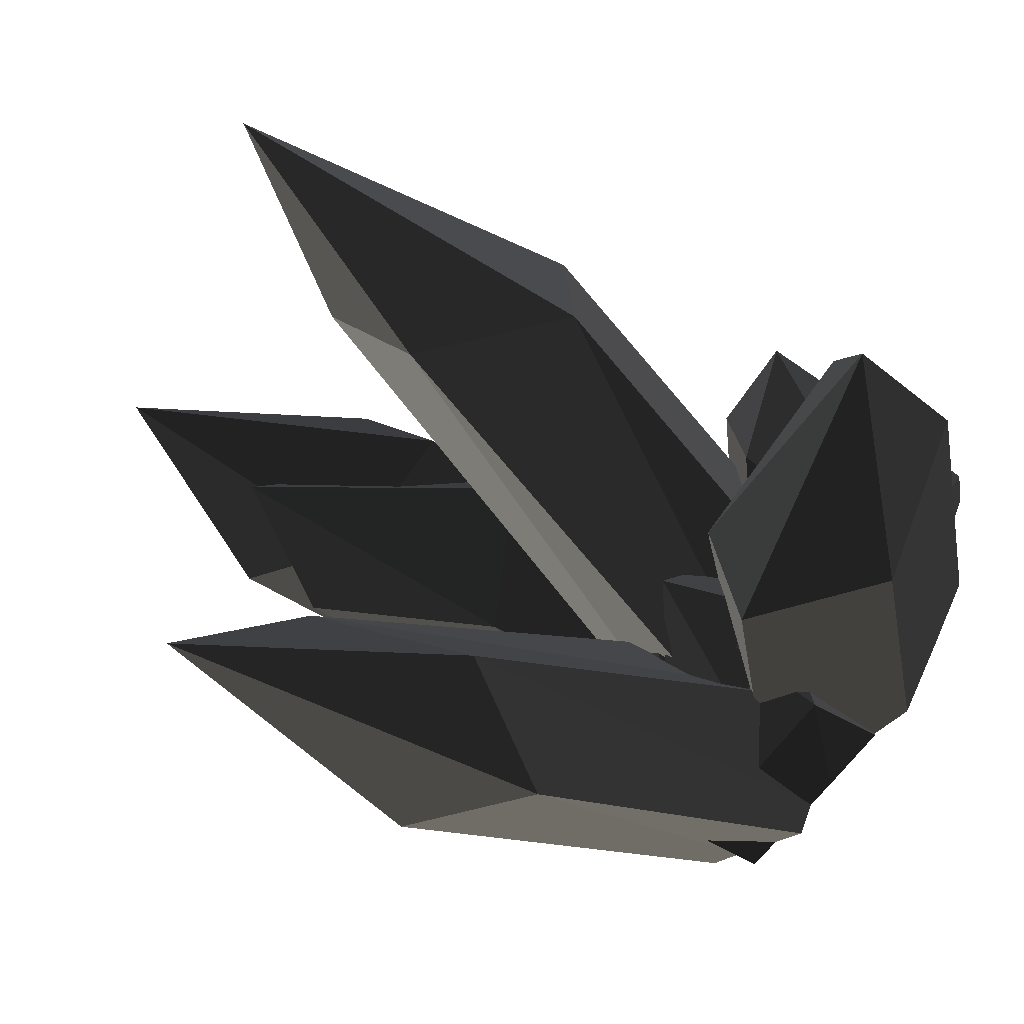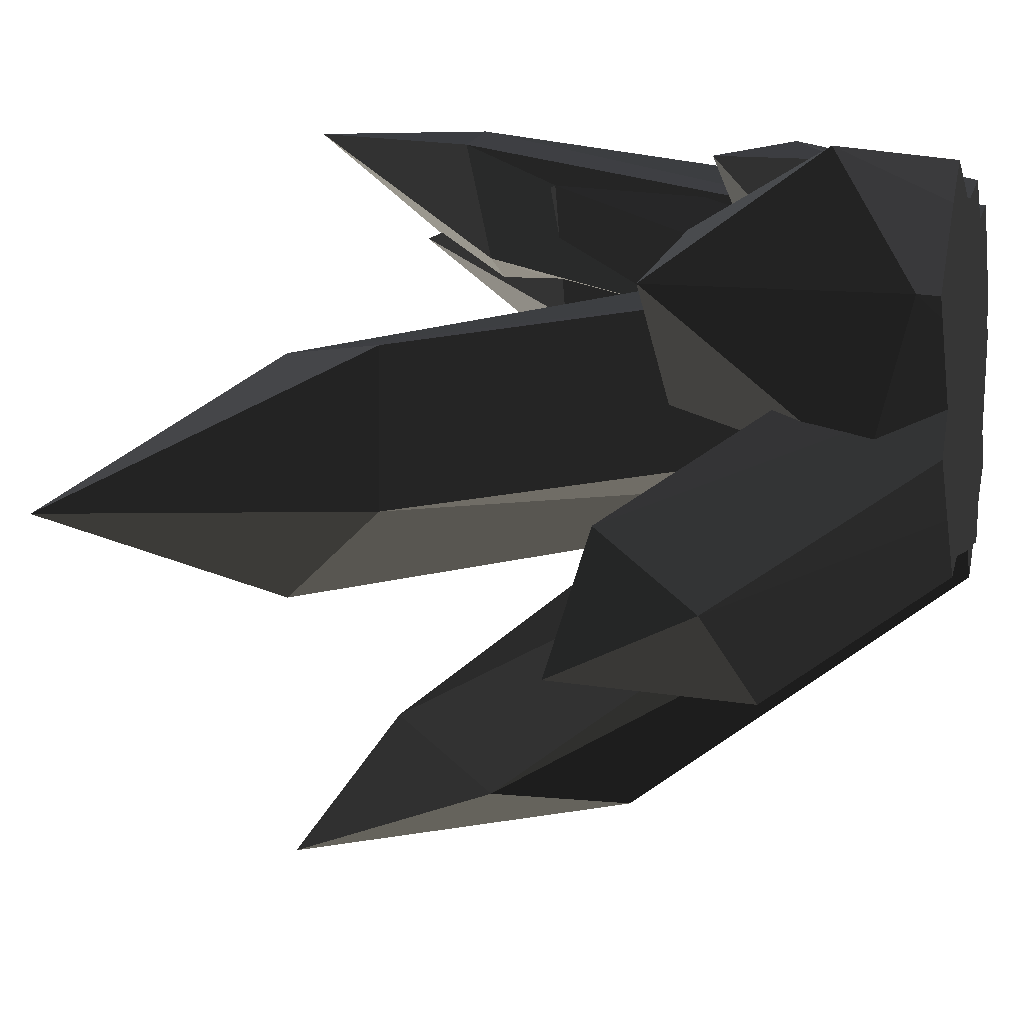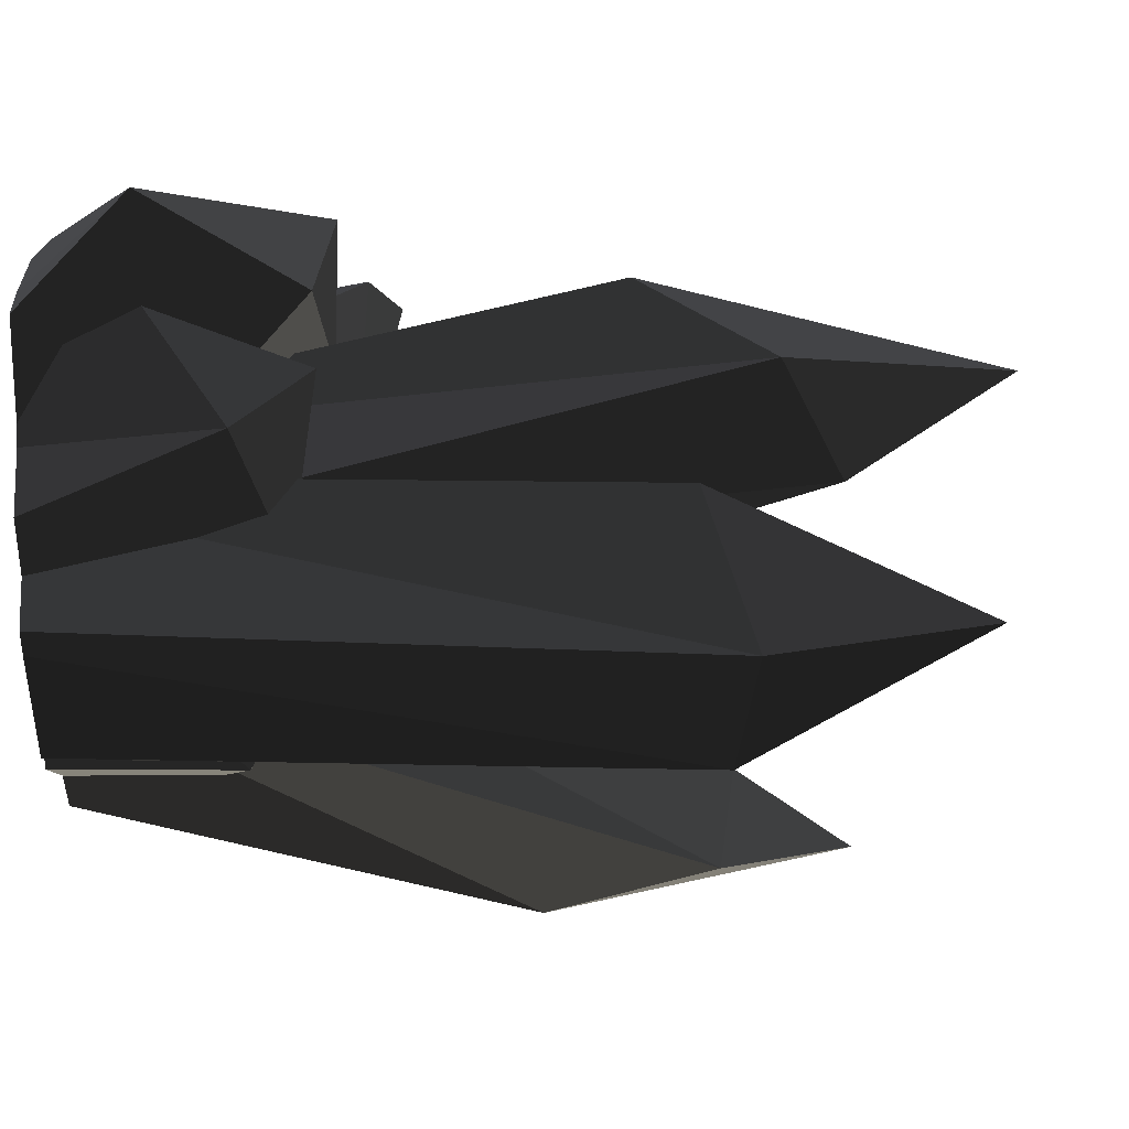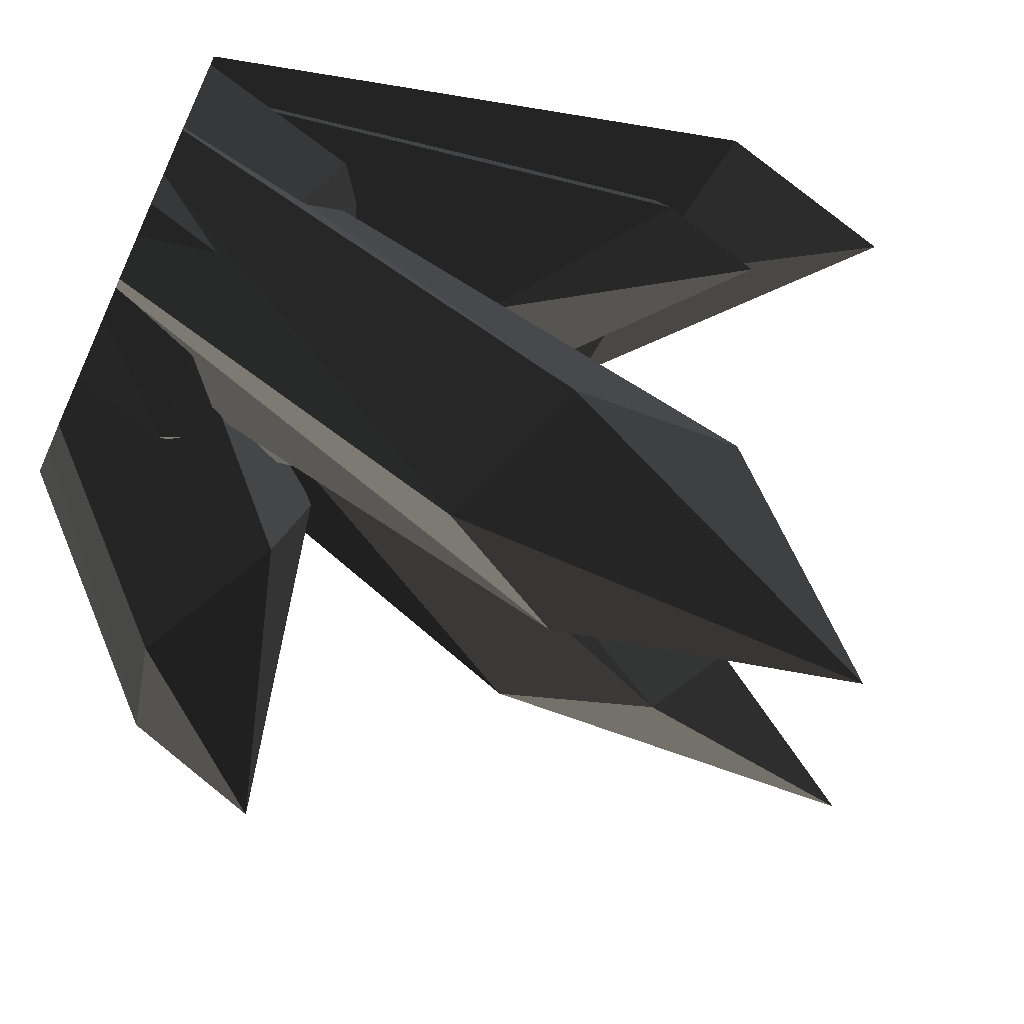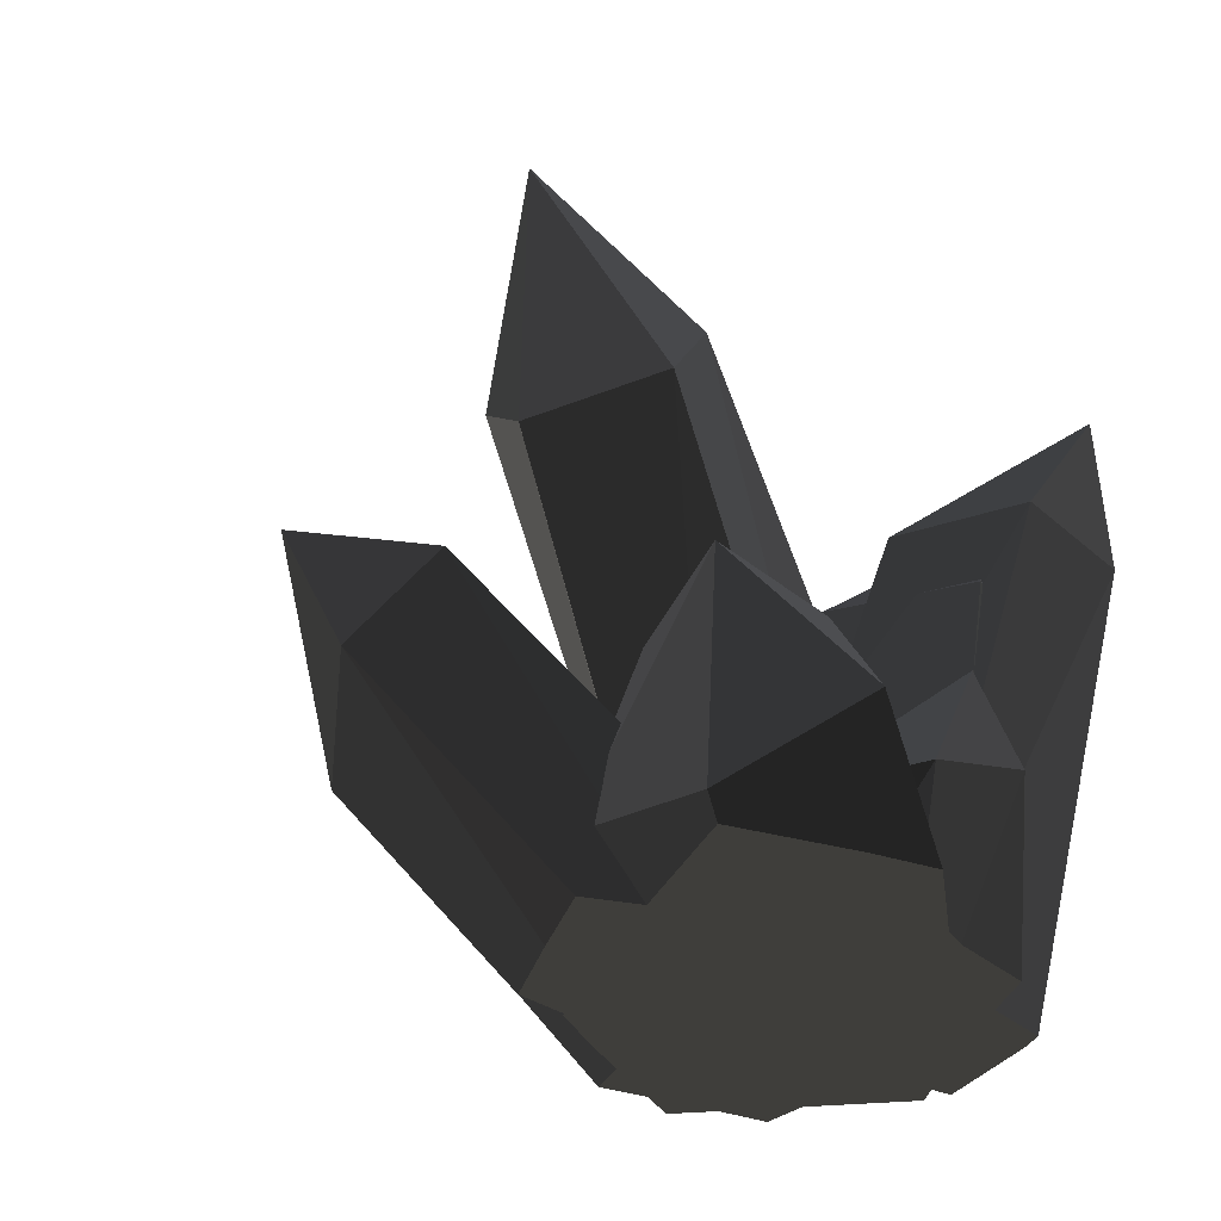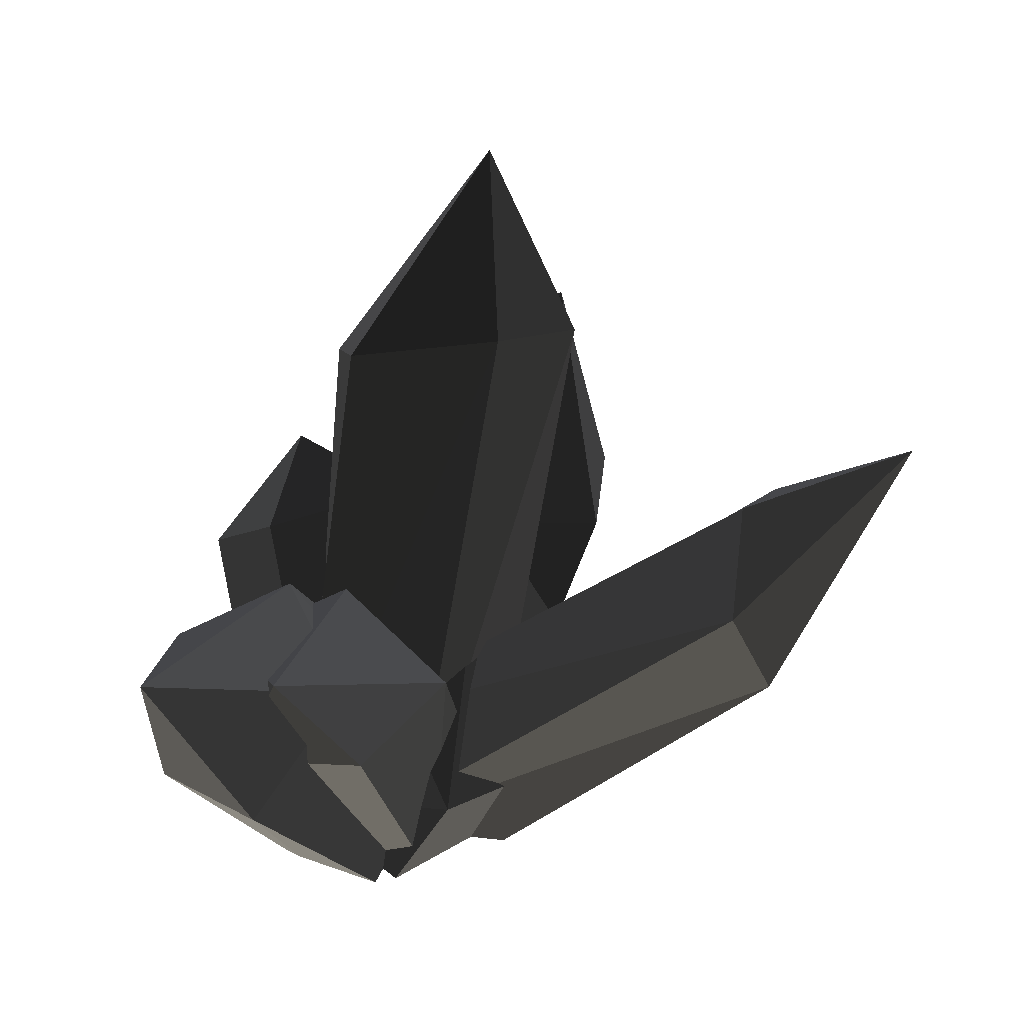
<metadata>
{"format":"obj","ext":"obj","renderer":"f3d","projection":"perspective","resolution":1024,"background":"white","views":[{"elev":-63.5,"azim":52.3,"up":"+Y"},{"elev":5.9,"azim":104.9,"up":"+Y"},{"elev":59.6,"azim":-95.7,"up":"+Y"},{"elev":-67.3,"azim":-114.5,"up":"+Y"},{"elev":-38.2,"azim":120.0,"up":"+Z"},{"elev":61.3,"azim":-96.7,"up":"+Z"}]}
</metadata>
<code>
v  9.382 -73.03 44.34
v  8.359 -70.34 38.28
v  1.576 -80.47 38.28
v  -0.4714 -164.1 154.3
v  23.87 -158.1 198
v  31.37 -76.15 81.71
v  28.64 -77.41 79.63
v  32.32 -77.6 85.36
v  14.6 -83.89 68.94
v  34.12 -77.36 87.64
v  -45.67 -146.3 174.3
v  -28.07 -59.52 40.81
v  -42.24 -47.39 38.28
v  -28.99 -56.96 38.28
v  -19.86 -82.3 63.24
v  -10.88 -70.88 38.28
v  -5.264 -137.5 240
v  21.37 -66.58 104.1
v  29.44 -76.69 97.23
v  32.38 -74.24 88.09
v  33.65 -76.1 87.31
v  32.49 -73.16 86.66
v  32.57 -73.22 86.56
v  33.01 -74.39 86.87
v  33.3 -75.18 87.07
v  14.39 -52.92 114.5
v  15.89 -56.59 112.8
v  10.55 -47 121.4
v  16.28 -57.57 112.4
v  17.04 -58.51 110.8
v  17.2 -59.13 110.9
v  17.08 -58.56 110.8
v  17.15 -58.64 110.6
v  -39.19 -33.96 38.28
v  -39.16 -34.13 38.78
v  -36.28 -48.44 82.56
v  -35.51 -46.34 84.63
v  -43.88 -128.5 230.5
v  -12.21 -191 281.9
v  -5.135 -38.56 111.4
v  6.108 -42.74 116.2
v  -33.91 -30.47 97.34
v  47.87 -48.56 117
v  49.25 -46.9 112.4
v  48.56 -55.91 109.8
v  45.1 -53.08 125.4
v  42.18 -61.05 132.4
v  41.49 -56.83 130.2
v  48.37 33.86 94.59
v  29.26 59.23 121.1
v  56.45 56.83 74.31
v  53.38 39.53 84.32
v  58.46 45.01 73.98
v  9.04 64.42 96.74
v  21.05 45.19 38.28
v  28.95 45.15 38.28
v  28.93 45.15 38.28
v  19.49 -59.3 112.8
v  18.3 -58.17 111.4
v  34.39 -59.21 125.2
v  39.34 -57.55 128.7
v  31.39 -60.22 123.1
v  28.96 45.15 38.29
v  57.44 56.53 38.28
v  50.7 49.4 51.57
v  53.94 46.41 64.39
v  95.08 60.09 72.59
v  72.63 35.09 120.6
v  -5.195 51.55 38.28
v  45.52 32.25 95.77
v  32.7 -73.1 86.76
v  33.35 -73.26 87.52
v  106 15.6 38.28
v  112.7 16.35 44.85
v  74.48 43.19 38.28
v  81.99 -19.17 124.4
v  67.48 -13.51 111.7
v  67.36 -11.63 111.8
v  67.27 -10.14 111.9
v  66.85 12.93 113.5
v  45.78 16.05 94.61
v  41.59 17.49 90.93
v  85.92 -26.4 99.03
v  85.22 -26.98 99.77
v  94.59 -19.39 90.01
v  109.2 18.94 129.1
v  95.45 -22.65 81.01
v  67.58 -15.46 111.6
v  67.87 -20.87 111.3
v  67.58 -15.4 111.6
v  67.91 -21.52 111.3
v  81.3 -19.21 38.28
v  94.64 -27.77 58.83
v  101.1 8.732 38.28
v  94.98 -25.73 67.36
v  67.59 -21.86 110
v  64.27 -25.51 96.63
v  66.79 -22.74 106.8
v  66.87 -22.65 107.1
v  67.41 -22.06 109.3
v  46.39 -79.34 72.24
v  46.26 -78.89 70.87
v  45.25 -83.4 69.75
v  46.07 -78.25 68.94
v  44.92 -74.37 57.23
v  43.01 -68.38 38.28
v  46.42 -79.43 72.52
v  18.98 -70.05 38.28
v  14.6 -4.363 129.8
v  14.04 -4.08 130
v  14.49 -3.947 129
v  -22.67 -71.21 38.28
v  10.95 -6.384 131.5
v  11.62 -5.667 132.1
v  13 -8.318 132.1
v  12.33 -8.896 131.6
v  -6.533 -25.1 115.8
v  43.18 -67.45 38.28
v  -13.42 -32.36 109.7
v  1.668 -36.66 117.2
v  -49.24 -9.31 61.22
v  -41.9 -14.32 83.43
v  -47.5 -24.62 92.17
v  -53.66 -1.036 38.28
v  -44.94 1.74 48.78
v  -52.72 -0.1131 38.28
v  -48.81 3.72 38.28
v  2.329 -37.59 117.3
v  -15.72 -31.02 108.7
v  -34.44 -19.41 101.3
v  -27.15 -24.4 104.1
v  -20.87 65.21 219
v  -9.985 50.36 183.5
v  -10.04 50.39 183.9
v  -39.8 -32.57 38.28
v  16.85 -55.94 114
v  17.45 -56.69 113.9
v  4.081 -40.24 116.6
v  3.631 -39.69 116.7
v  -9.827 49.81 185.6
v  2.66 25.36 203.6
v  0.3355 32.48 179.9
v  17.02 8.557 134.5
v  -39.5 -33.26 38.28
v  43.94 -79.51 76.17
v  46.25 -79.44 72.76
v  39.73 -67.08 96.69
v  39.43 -66.2 98.14
v  40.36 -65.26 97.83
v  38.64 -78.1 78.51
v  38.01 -68.54 94.29
v  35.88 -70.37 91.26
v  18.23 -58.04 111.6
v  18.25 -58.09 111.5
v  0.4162 46.21 129.4
v  3.359 45.32 113.6
v  3.459 44.51 114.6
v  -6.647 44.83 105
v  2.773 45.29 113.1
v  -77.28 71.92 227.7
v  -10.33 41.85 85.17
v  -15.12 39.11 44.16
v  -11.94 40.93 71.37
v  -35.43 43.55 38.28
v  -16.07 38.79 38.28
v  3.817 43.6 114.3
v  4.739 41.26 113.4
v  -94.26 43.5 219.7
v  -73.63 71.43 290.4
v  -57.09 34.2 237.6
v  -65.03 23.79 211
v  -41.12 34.4 38.28
v  -39.51 37.62 38.28
v  -54.01 8.476 38.28
v  -54.51 7.471 38.28
v  -17.1 18.58 204
v  -50.86 34.21 236.8
v  -55.53 33.86 238.4
v  -67.05 24.49 199.5
v  -57.4 14.5 132.6
v  18.78 6.582 127.9
v  13.61 24.56 107.3
v  15.83 20.06 105.7
v  19.76 2.12 135.3
v  12.91 5.674 174.5
v  6.886 18.51 177.1
v  -8.1 50.46 183.5
v  -15.8 38.72 38.28
v  2.075 18.66 182.4
v  19.31 1.597 134.7
v  15.11 -3.318 129.3
v  -21.59 -28.17 155.7
v  -71.45 5.991 202.7
v  -56.47 32.08 243.8
v  22.35 20.77 106.2
v  17.01 22.09 106.5
v  33.56 -73.03 87.83
v  21.31 -61.85 110.9
v  77.01 -53.47 38.28
v  58.78 -73.29 38.28
v  105.3 -108.4 91.84
v  150.1 -75.36 101.6
v  94.54 -33.46 38.28
v  60.7 -97.95 116.5
v  137.1 -51.67 136.1
v  70.49 -39.73 116.2
v  61.38 -48.1 127.1
v  60.09 -45.48 123.4
v  155.9 -94.97 146.5
v  58.68 -46.18 124.1
v  50.27 -56.92 277.9
v  65.84 -86.45 256.5
v  97.63 -53.43 214.3
v  86.95 -58.57 339
v  94.19 -1.031 215
v  63.91 -5.383 256.7
g <STL_BINARY>
f 1 2 3
f 1 3 4
f 1 4 5
f 6 7 8
f 8 7 9
f 8 9 5
f 5 10 8
f 9 1 5
f 11 4 12
f 11 12 13
f 12 14 13
f 15 4 3
f 15 3 16
f 15 12 4
f 5 17 18
f 5 18 19
f 10 5 19
f 10 19 20
f 20 21 10
f 20 22 23
f 20 23 24
f 20 24 25
f 20 25 21
f 26 27 28
f 27 29 28
f 29 30 31
f 29 31 17
f 29 17 28
f 31 18 17
f 30 32 31
f 32 33 31
f 13 34 35
f 13 35 36
f 13 36 11
f 36 37 11
f 38 17 39
f 11 38 39
f 28 17 38
f 28 38 40
f 40 41 28
f 40 38 42
f 11 39 4
f 5 4 39
f 37 42 38
f 37 38 11
f 43 44 45
f 46 43 45
f 46 45 47
f 46 47 48
f 17 5 39
f 49 50 51
f 49 51 52
f 51 53 52
f 54 51 50
f 55 56 57
f 58 31 33
f 58 33 59
f 60 61 47
f 60 47 62
f 61 48 47
f 63 56 64
f 65 63 64
f 65 64 66
f 64 67 53
f 64 53 66
f 53 67 68
f 53 68 52
f 55 54 69
f 57 56 63
f 49 52 68
f 49 68 70
f 71 22 20
f 71 20 72
f 73 74 67
f 73 67 75
f 75 67 64
f 76 77 78
f 76 78 79
f 76 79 80
f 76 80 68
f 80 81 70
f 80 70 68
f 81 82 70
f 53 51 66
f 57 63 55
f 63 65 55
f 65 51 54
f 65 54 55
f 83 84 76
f 85 83 76
f 85 76 86
f 86 87 85
f 88 76 89
f 90 77 76
f 76 91 89
f 92 93 74
f 92 74 94
f 94 74 73
f 74 95 87
f 74 87 86
f 95 74 93
f 74 86 67
f 68 67 86
f 76 68 86
f 88 90 76
f 91 76 84
f 91 84 96
f 84 97 98
f 84 99 100
f 101 102 103
f 102 104 103
f 104 105 103
f 105 106 103
f 84 98 99
f 84 100 96
f 101 103 107
f 108 2 1
f 108 1 9
f 108 9 103
f 109 110 111
f 16 112 15
f 108 103 106
f 113 114 115
f 113 116 117
f 113 115 116
f 105 118 106
f 113 117 119
f 117 120 119
f 121 122 123
f 121 123 124
f 125 121 124
f 125 124 126
f 126 127 125
f 119 120 128
f 123 129 119
f 119 128 123
f 123 130 131
f 123 131 129
f 132 133 134
f 36 35 135
f 123 36 135
f 123 135 124
f 27 136 137
f 27 137 29
f 136 27 26
f 41 40 138
f 40 128 139
f 128 40 42
f 128 42 123
f 40 139 138
f 123 42 37
f 123 37 36
f 132 134 140
f 141 132 140
f 141 140 142
f 142 143 141
f 32 59 33
f 35 144 135
f 130 123 122
f 107 103 145
f 107 145 146
f 147 148 149
f 34 144 35
f 15 112 14
f 15 14 12
f 103 9 7
f 103 7 150
f 103 150 145
f 7 6 150
f 148 147 151
f 148 151 152
f 59 32 30
f 153 30 29
f 153 29 137
f 59 30 154
f 23 22 71
f 155 156 157
f 30 153 154
f 158 159 132
f 158 132 160
f 158 160 161
f 162 163 164
f 162 164 165
f 164 163 161
f 164 161 160
f 155 157 166
f 155 166 167
f 155 133 132
f 155 132 156
f 168 169 170
f 168 170 171
f 172 173 168
f 172 168 174
f 168 175 174
f 141 176 177
f 141 177 169
f 177 178 169
f 168 171 179
f 168 179 180
f 168 180 175
f 175 180 125
f 175 125 127
f 110 109 115
f 110 115 114
f 181 143 182
f 181 182 183
f 143 181 184
f 143 184 185
f 143 185 186
f 182 143 142
f 182 142 187
f 159 156 132
f 162 165 188
f 176 141 189
f 186 189 141
f 186 141 143
f 169 178 170
f 110 190 191
f 110 191 111
f 130 192 131
f 130 122 193
f 130 193 192
f 122 121 193
f 185 194 176
f 168 160 169
f 173 164 160
f 173 160 168
f 194 193 171
f 194 171 170
f 193 179 171
f 190 110 114
f 114 185 184
f 190 114 184
f 156 159 54
f 50 195 182
f 50 182 167
f 50 166 157
f 196 183 182
f 50 167 166
f 114 113 185
f 132 141 169
f 162 188 69
f 162 69 163
f 163 69 54
f 163 54 161
f 54 158 161
f 185 176 189
f 185 189 186
f 194 177 176
f 156 54 50
f 159 158 54
f 156 50 157
f 160 132 169
f 187 134 133
f 187 133 155
f 121 125 180
f 121 180 193
f 155 167 182
f 155 182 187
f 179 193 180
f 70 82 195
f 70 195 50
f 70 50 49
f 192 193 194
f 129 131 192
f 129 192 119
f 149 148 45
f 195 196 182
f 119 192 185
f 119 185 113
f 140 187 142
f 134 187 140
f 194 170 178
f 194 178 177
f 185 192 194
f 66 51 65
f 19 148 152
f 19 152 20
f 148 19 47
f 148 47 45
f 197 72 20
f 31 58 198
f 31 198 18
f 152 197 20
f 198 62 18
f 62 47 19
f 62 19 18
f 199 200 201
f 199 201 202
f 199 202 203
f 150 6 8
f 145 150 8
f 145 8 204
f 204 146 145
f 204 201 107
f 201 105 104
f 201 104 102
f 201 102 101
f 204 107 146
f 201 101 107
f 200 118 105
f 200 105 201
f 95 93 202
f 95 202 205
f 93 92 203
f 93 203 202
f 205 85 87
f 205 87 95
f 84 83 205
f 84 205 206
f 84 206 97
f 83 85 205
f 206 205 207
f 206 207 208
f 207 205 209
f 204 147 149
f 204 151 147
f 204 149 45
f 204 45 207
f 45 44 210
f 45 210 207
f 208 207 210
f 10 204 8
f 10 152 151
f 10 151 204
f 10 197 152
f 10 21 197
f 197 21 25
f 197 25 72
f 72 25 24
f 72 24 71
f 24 23 71
f 128 120 211
f 128 211 212
f 212 139 128
f 120 117 211
f 58 154 153
f 58 153 137
f 58 28 212
f 58 212 198
f 136 26 28
f 28 41 138
f 28 139 212
f 137 136 28
f 58 137 28
f 204 207 209
f 204 209 201
f 202 201 209
f 205 202 209
f 213 212 214
f 58 59 154
f 28 138 139
f 212 61 60
f 212 60 62
f 212 213 48
f 212 48 61
f 212 62 198
f 213 43 46
f 213 46 48
f 213 214 215
f 216 215 214
f 213 206 208
f 213 208 210
f 43 213 210
f 43 210 44
f 211 216 214
f 195 82 81
f 195 81 216
f 195 216 196
f 206 91 96
f 206 96 100
f 206 213 88
f 206 88 91
f 206 100 99
f 206 98 97
f 79 78 213
f 79 213 215
f 213 78 77
f 213 77 90
f 80 215 216
f 80 216 81
f 206 99 98
f 88 89 91
f 213 90 88
f 181 216 184
f 181 183 196
f 181 196 216
f 184 216 211
f 184 211 190
f 211 191 190
f 79 215 80
f 109 191 115
f 191 211 115
f 109 111 191
f 211 117 116
f 211 116 115
f 127 126 135
f 188 127 135
f 127 165 172
f 127 172 174
f 174 175 127
f 126 124 135
f 188 135 144
f 34 188 144
f 55 69 188
f 34 55 188
f 2 34 14
f 34 13 14
f 55 34 2
f 55 2 108
f 2 14 16
f 16 3 2
f 14 112 16
f 108 92 56
f 92 94 75
f 92 75 56
f 92 199 203
f 92 108 118
f 92 118 199
f 75 64 56
f 94 73 75
f 118 200 199
f 108 56 55
f 165 173 172
f 165 164 173
f 212 211 214
f 108 106 118
f 188 165 127

</code>
